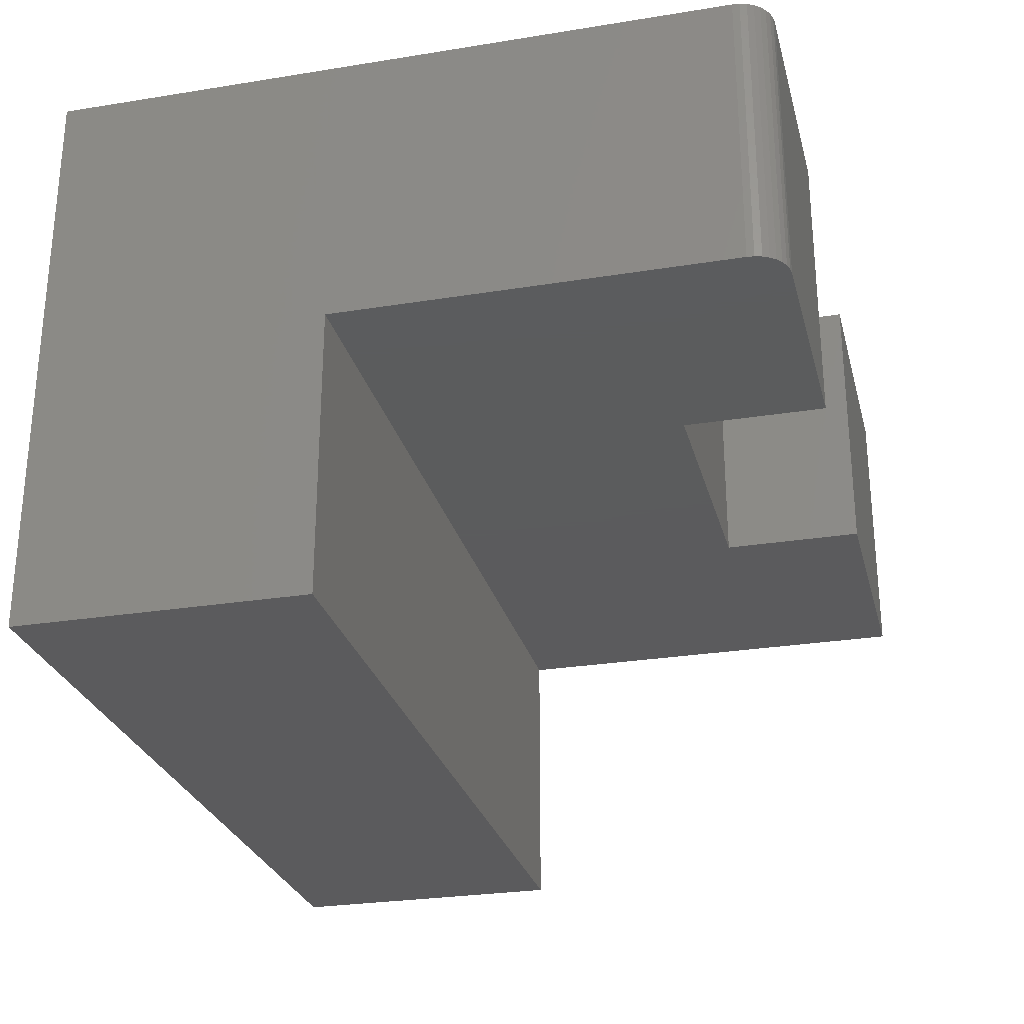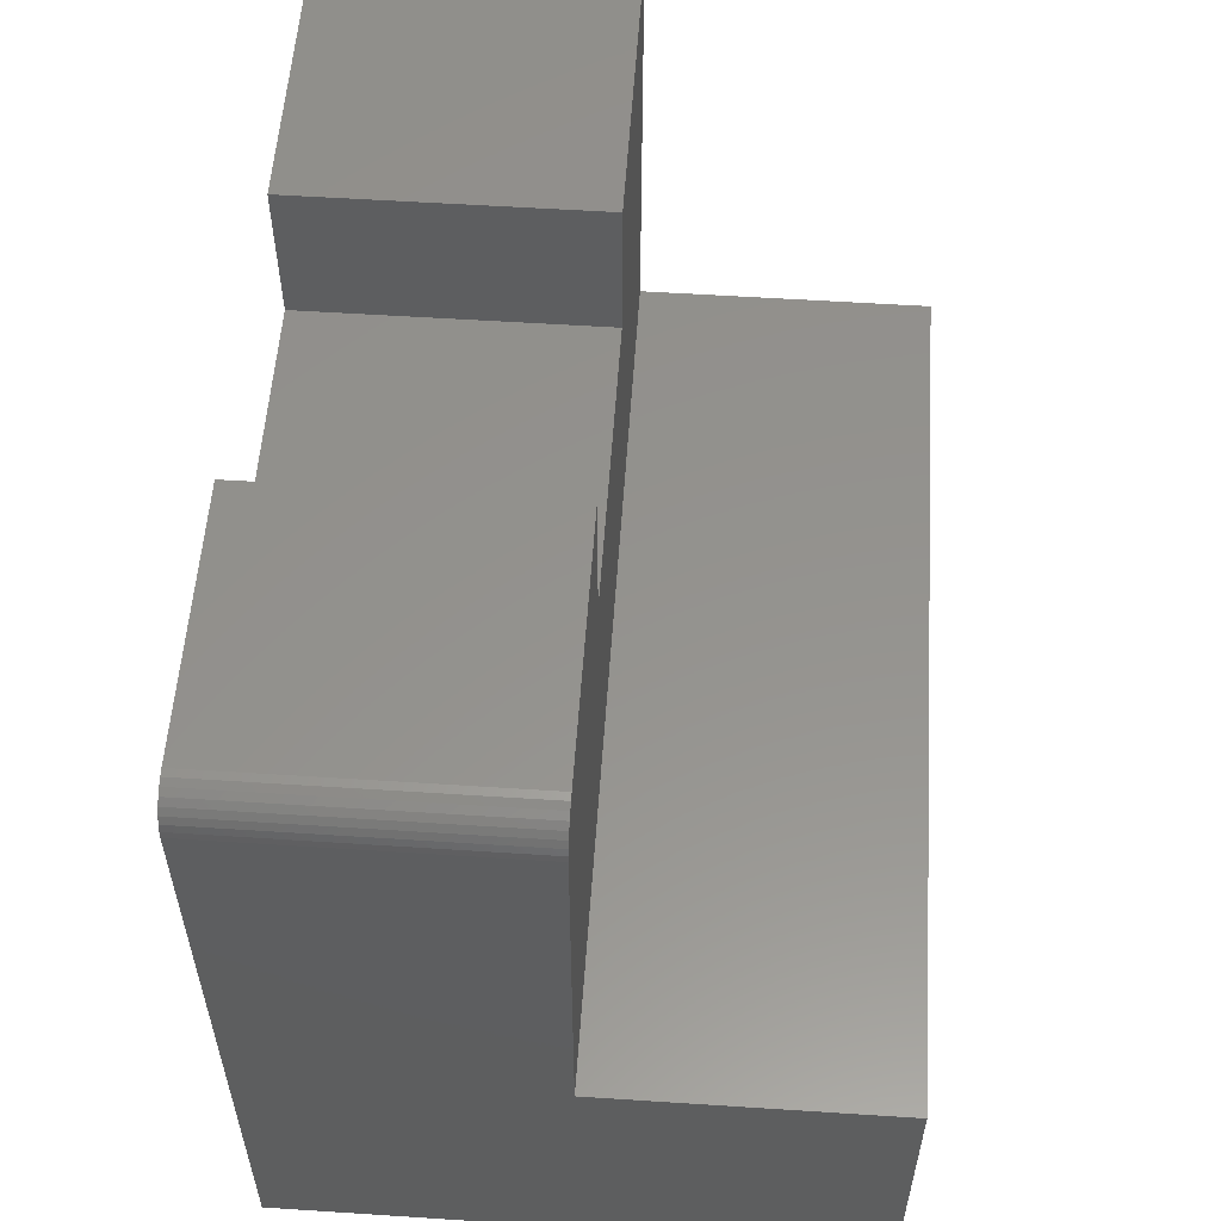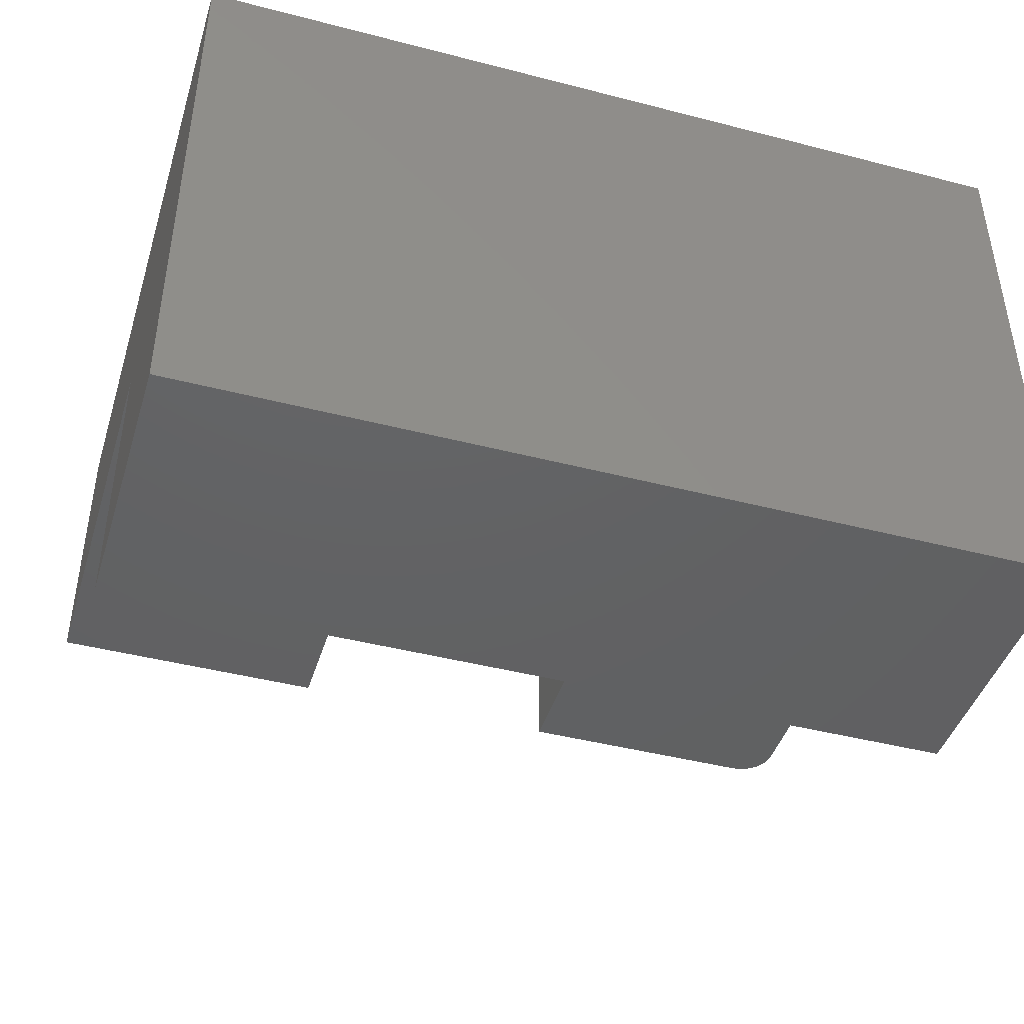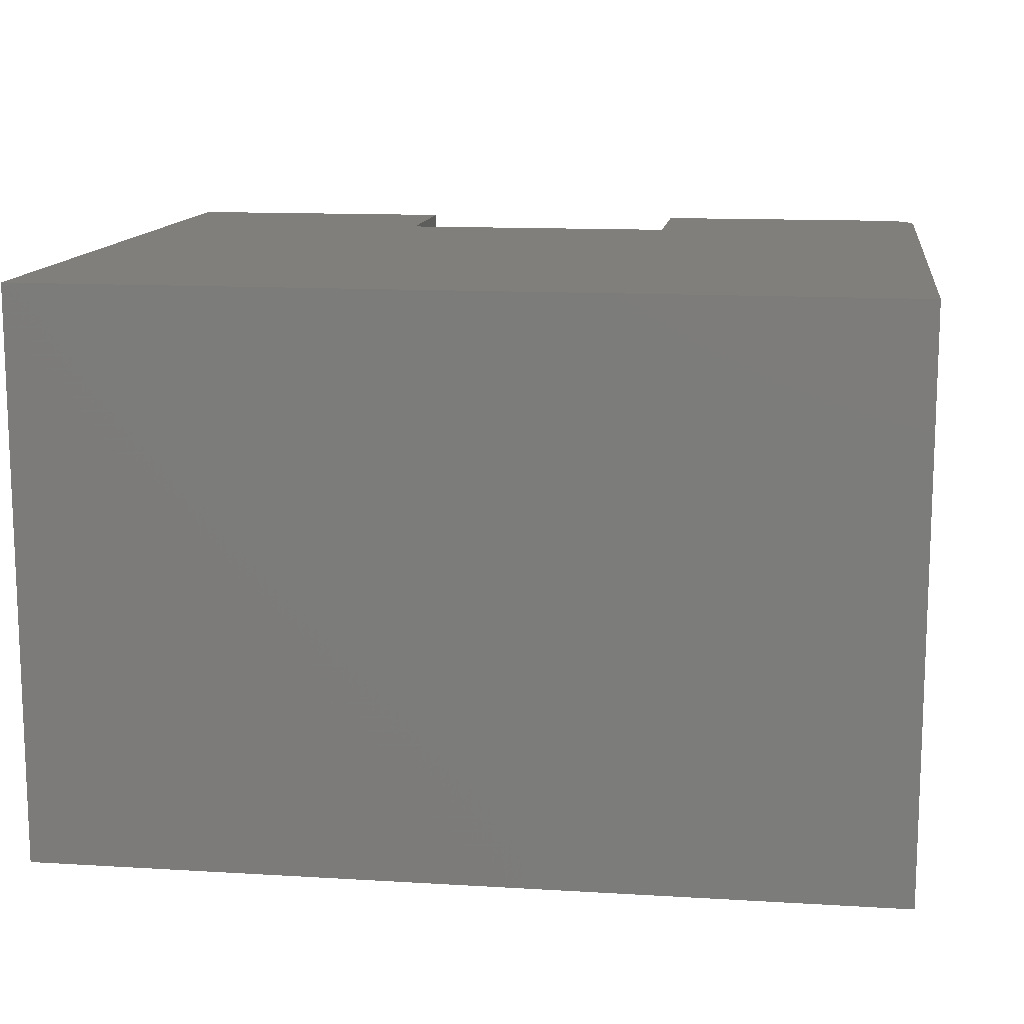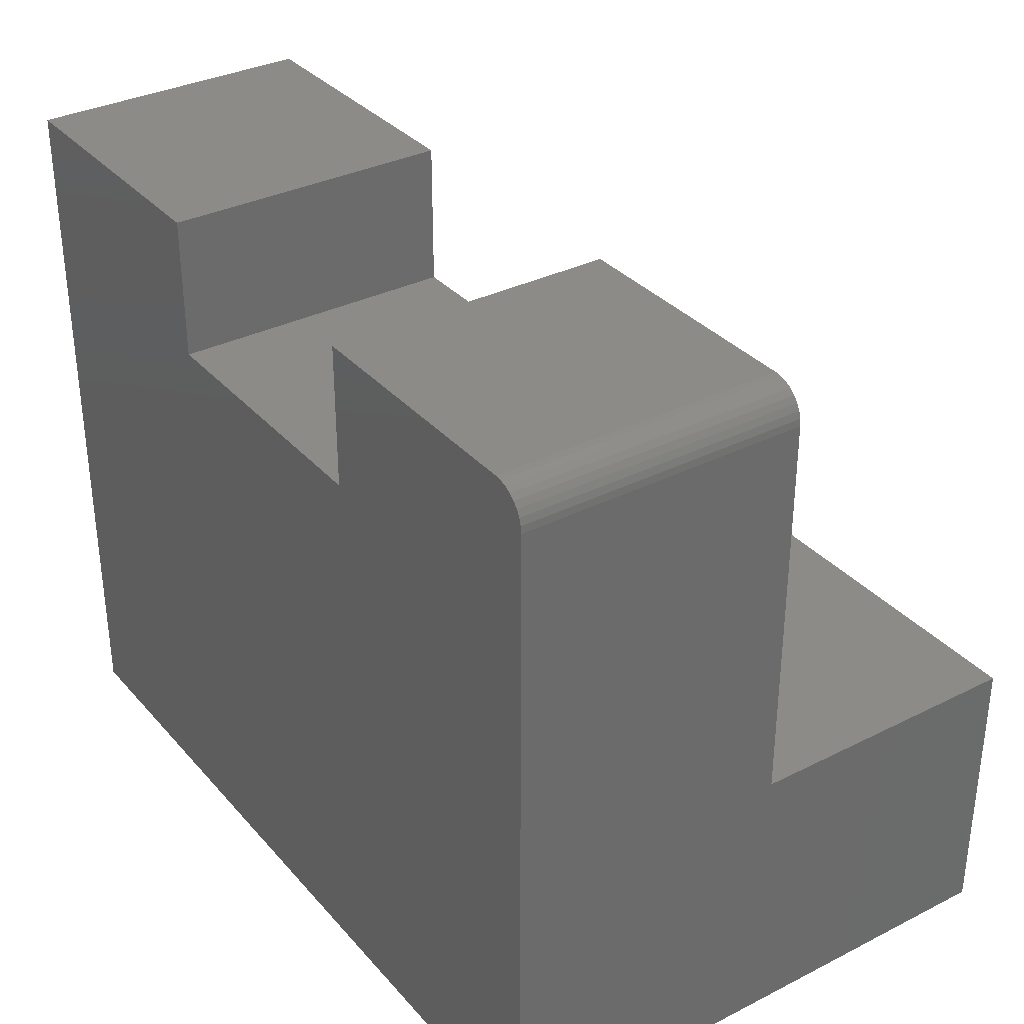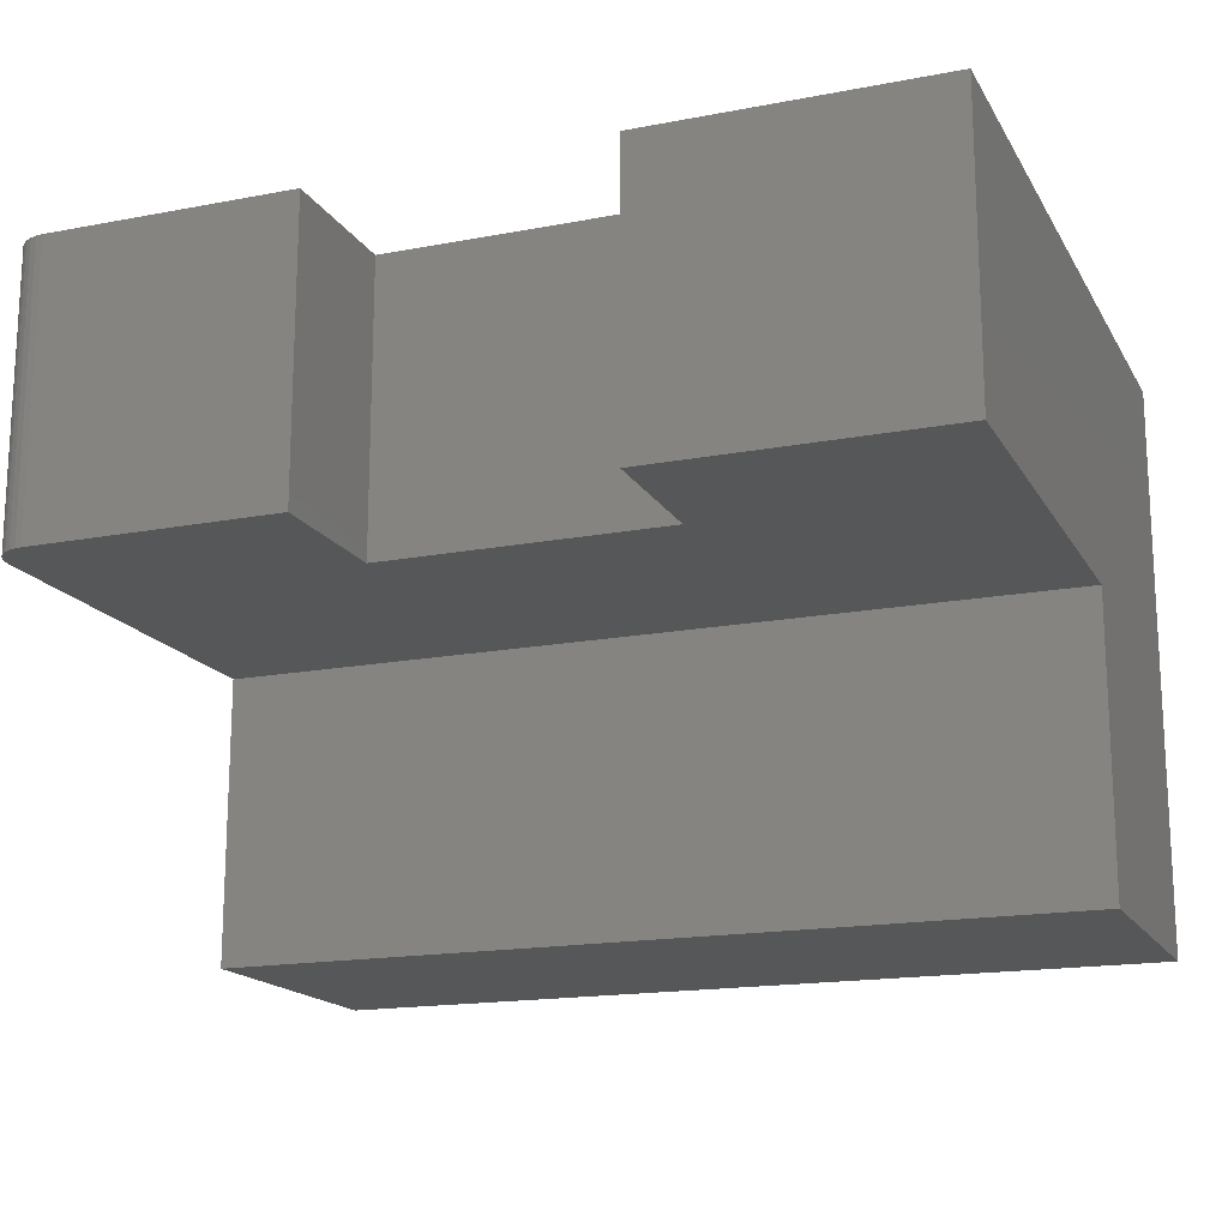
<metadata>
{"format":"stl","ext":"stl","renderer":"f3d","projection":"perspective","resolution":1024,"background":"white","views":[{"elev":-27.3,"azim":-76.0,"up":"+Y"},{"elev":56.0,"azim":-86.1,"up":"+Z"},{"elev":-43.8,"azim":163.1,"up":"+Y"},{"elev":12.9,"azim":-172.1,"up":"+Y"},{"elev":33.6,"azim":-124.5,"up":"+Z"},{"elev":-16.9,"azim":21.1,"up":"+Y"}]}
</metadata>
<code>
# stl→obj: 36 verts, 68 faces
v 0.25 0 -0.125
v 0.5 1.388e-17 -0.125
v 0.25 0.25 -0.125
v 0.5 0.25 -0.125
v 0.5 2.082e-17 8.327e-17
v 0.5 0.25 5.551e-17
v 0.25 6.939e-18 5.551e-17
v 0.25 0.25 2.776e-17
v -6.592e-17 0.25 -0.03125
v 0.002379 0.25 -0.01929
v 3.399e-33 0.25 -0.625
v 0.0006005 0.25 -0.02515
v 0.01389 0.25 -0.005267
v 0.01929 0.25 -0.002379
v 0.005267 0.25 -0.01389
v 0.009153 0.25 -0.009153
v 0.75 0.25 -0.625
v 0.02515 0.25 -0.0006005
v 0.03125 0.25 3.469e-18
v 0.75 0.25 1.11e-16
v 0.03125 5.551e-17 1.878e-17
v 0.75 3.827e-17 1.11e-16
v 0.005267 3.742e-17 -0.01389
v 0.01929 3.812e-17 -0.002379
v 0.01389 3.795e-17 -0.005267
v 0.009153 3.771e-17 -0.009153
v 0.02515 3.823e-17 -0.0006005
v 0.002379 3.709e-17 -0.01929
v 0.0006005 3.673e-17 -0.02515
v -6.592e-17 3.636e-17 -0.03125
v -2.776e-17 1.531e-17 -0.375
v 0.75 1.531e-17 -0.375
v 0 -0.25 -0.625
v -2.776e-17 -0.25 -0.375
v 0.75 -0.25 -0.625
v 0.75 -0.25 -0.375
f 1 2 3
f 3 2 4
f 2 5 4
f 4 5 6
f 7 1 8
f 8 1 3
f 9 10 11
f 9 12 10
f 13 14 15
f 15 16 13
f 3 4 17
f 3 17 11
f 3 11 18
f 3 18 19
f 3 19 8
f 18 11 10
f 18 10 15
f 18 15 14
f 4 6 17
f 17 6 20
f 19 21 8
f 8 21 7
f 6 5 20
f 20 5 22
f 21 1 7
f 23 24 25
f 23 25 26
f 27 24 23
f 27 23 28
f 27 28 29
f 27 29 30
f 27 30 31
f 27 31 1
f 27 1 21
f 22 5 32
f 32 5 2
f 32 2 31
f 31 2 1
f 9 11 30
f 30 11 31
f 11 33 31
f 31 33 34
f 9 30 12
f 12 30 29
f 12 29 10
f 10 29 28
f 10 28 15
f 15 28 23
f 15 23 16
f 16 23 26
f 16 26 13
f 13 26 25
f 13 25 14
f 14 25 24
f 14 24 18
f 18 24 27
f 18 27 19
f 19 27 21
f 20 22 17
f 17 22 32
f 17 32 35
f 35 32 36
f 34 33 36
f 36 33 35
f 31 34 32
f 32 34 36
f 33 11 35
f 35 11 17

</code>
